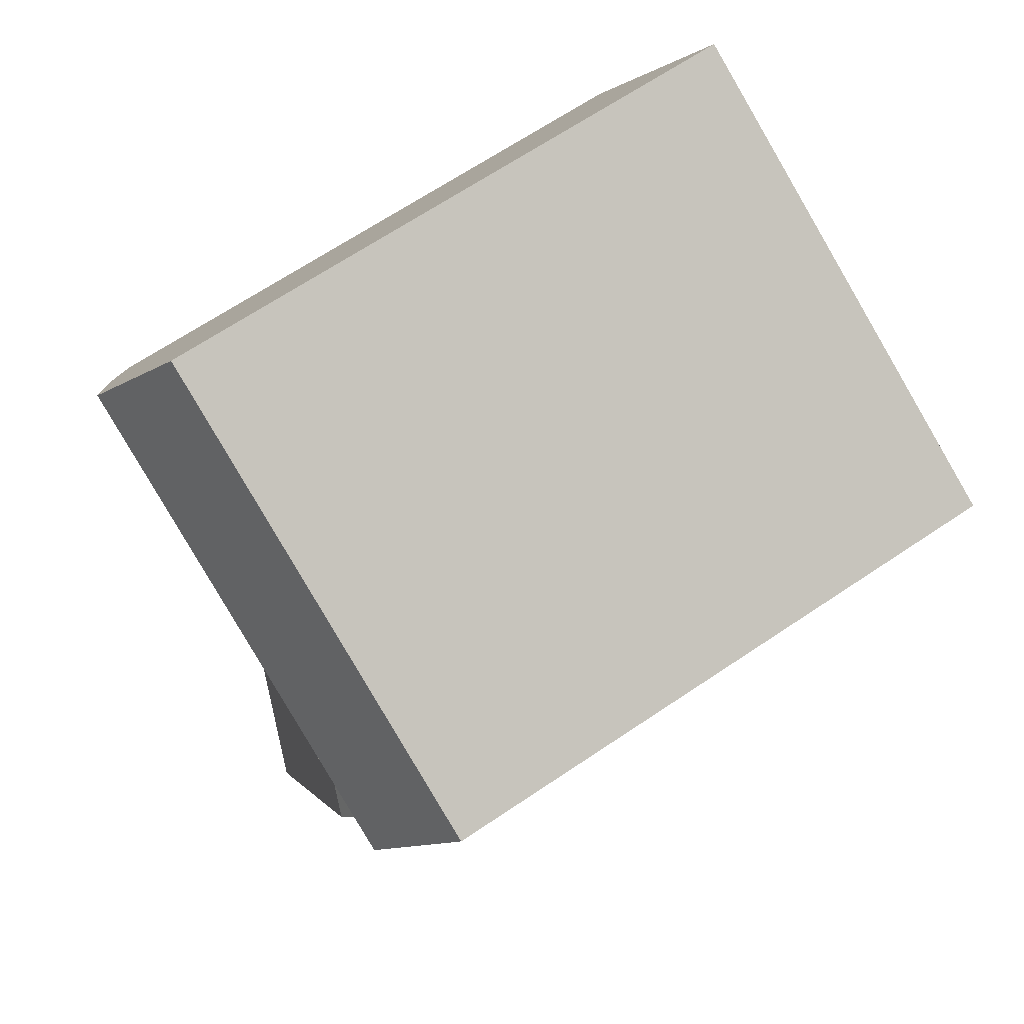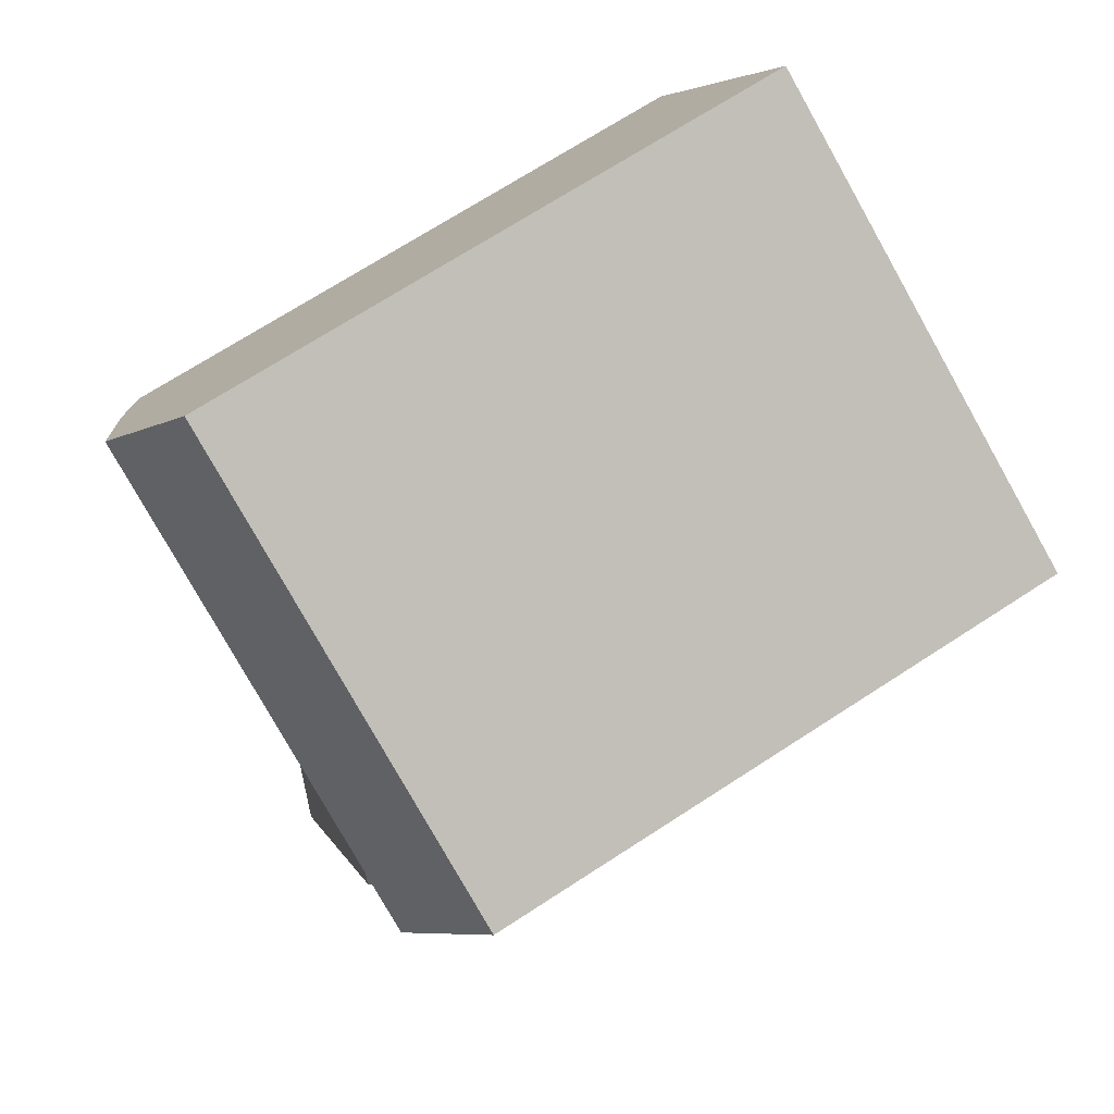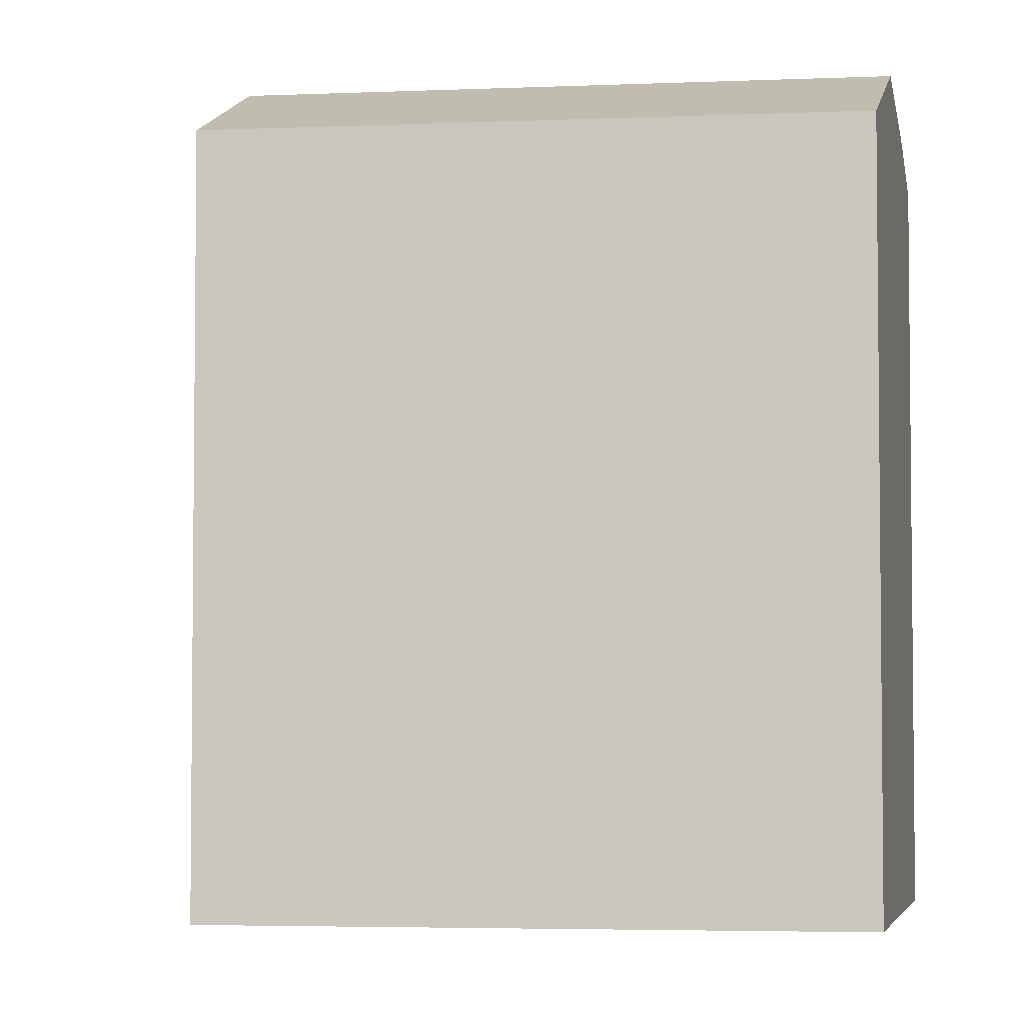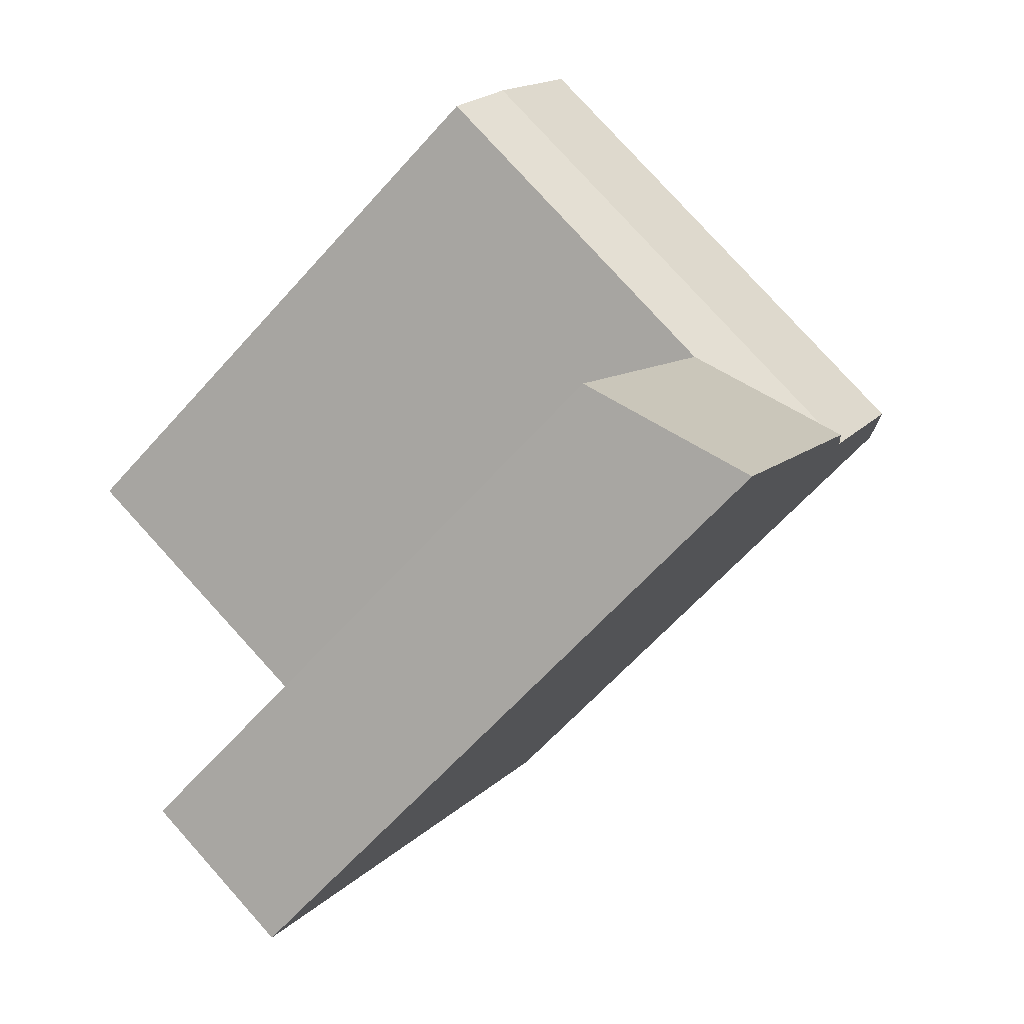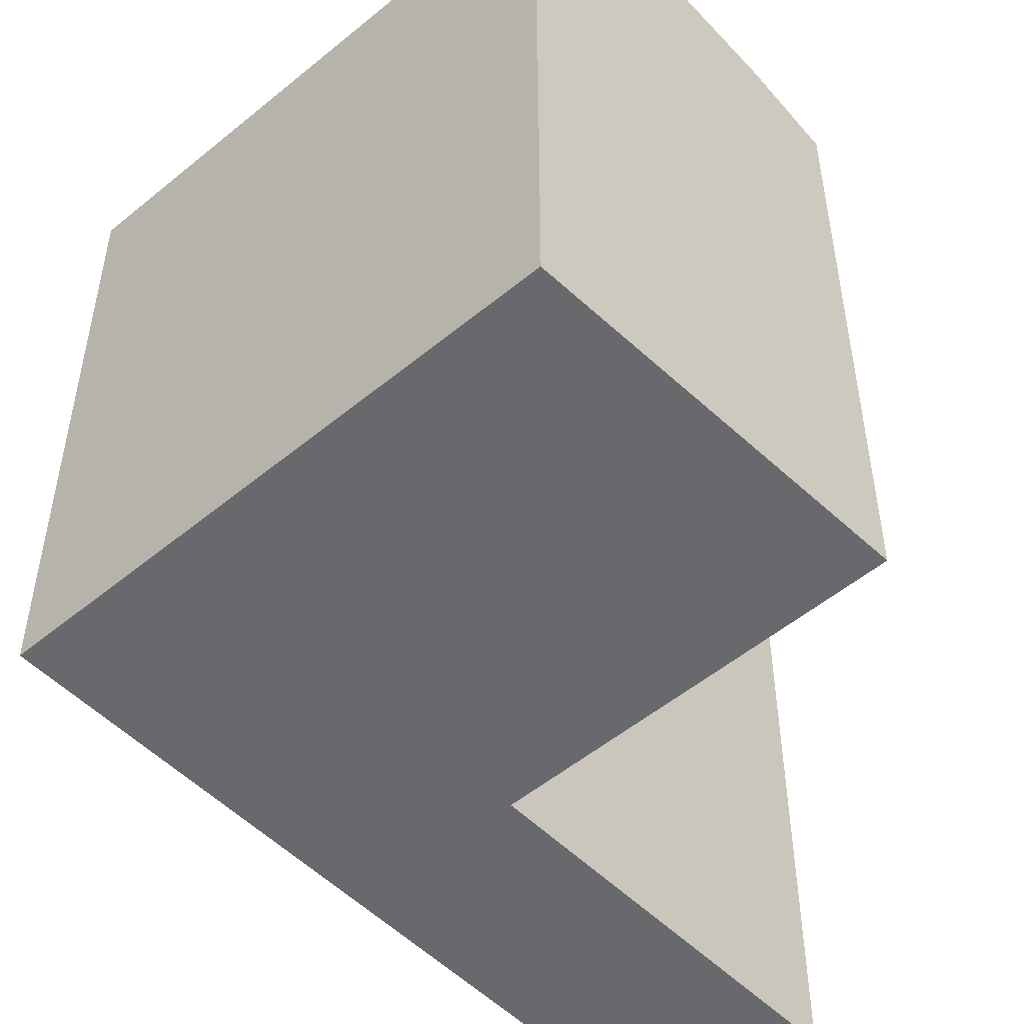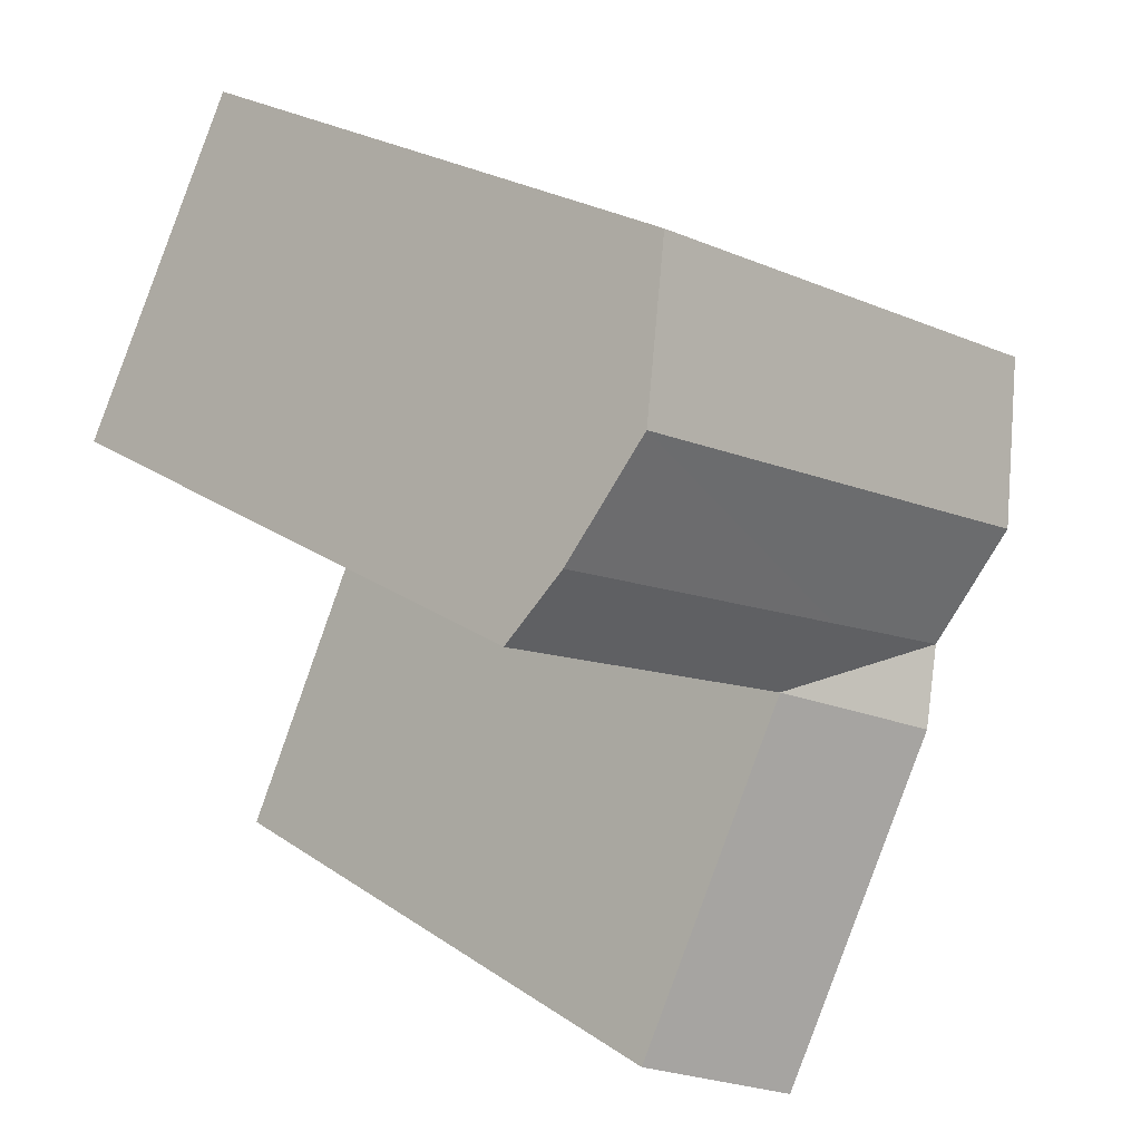
<metadata>
{"format":"obj","ext":"obj","renderer":"f3d","projection":"perspective","resolution":1024,"background":"white","views":[{"elev":67.9,"azim":-123.9,"up":"+Z"},{"elev":71.3,"azim":-122.9,"up":"+Z"},{"elev":-4.0,"azim":-17.3,"up":"+Y"},{"elev":-63.4,"azim":138.3,"up":"+Z"},{"elev":-52.8,"azim":16.2,"up":"+Y"},{"elev":24.6,"azim":137.7,"up":"+Z"}]}
</metadata>
<code>
v  21.4 22.5 -0.8609
v  10.99 21.44 -8.82
v  9.738 22.5 -6.371
v  22.73 21.44 -3.267
v  19.22 23.56 3.059
v  7.705 23.56 -2.399
v  16.57 21.44 7.84
v  5.214 21.44 2.466
v  11.84 23.38 -23.12
v  5.778 23.38 -11.29
v  16.99 21.44 -20.54
v  4.525 22.5 -8.838
v  2.491 23.56 -4.866
v  0.0004587 21.44 -0.0006772
v  5.214 -1.51e-16 2.467
v  0 0 0
v  5.778 6.91e-16 -11.29
v  22.73 2e-16 -3.266
v  10.99 5.4e-16 -8.819
v  16.57 -4.801e-16 7.841
v  11.84 1.416e-15 -23.12
v  16.99 1.258e-15 -20.54
g defaultobject
f 1 2 3
f 2 1 4
f 5 3 6
f 3 5 1
f 7 6 8
f 6 7 5
f 2 9 10
f 9 2 11
f 10 12 2
f 12 3 2
f 12 6 3
f 6 12 13
f 13 8 6
f 8 13 14
f 15 14 16
f 14 15 8
f 13 12 14
f 14 17 16
f 17 14 12
f 17 12 10
f 2 18 19
f 18 2 4
f 4 20 18
f 20 4 7
f 7 4 1
f 7 1 5
f 20 8 15
f 8 20 7
f 10 21 17
f 21 10 9
f 9 22 21
f 22 9 11
f 22 2 19
f 2 22 11
f 19 20 15
f 20 19 18
f 21 19 17
f 19 21 22
f 17 15 16
f 15 17 19

</code>
